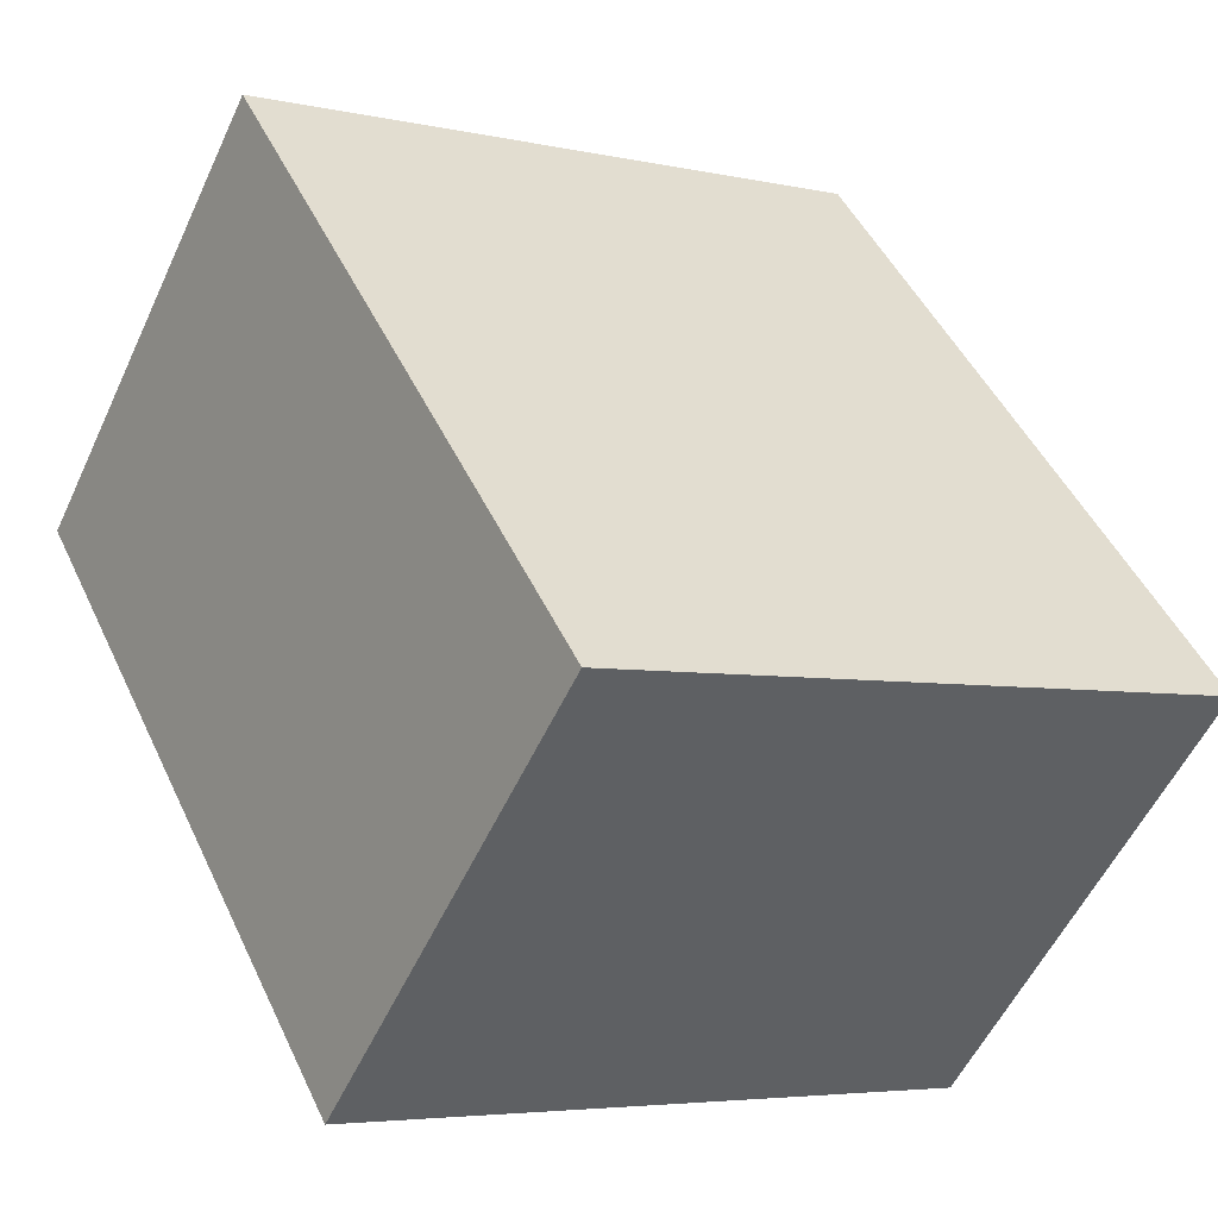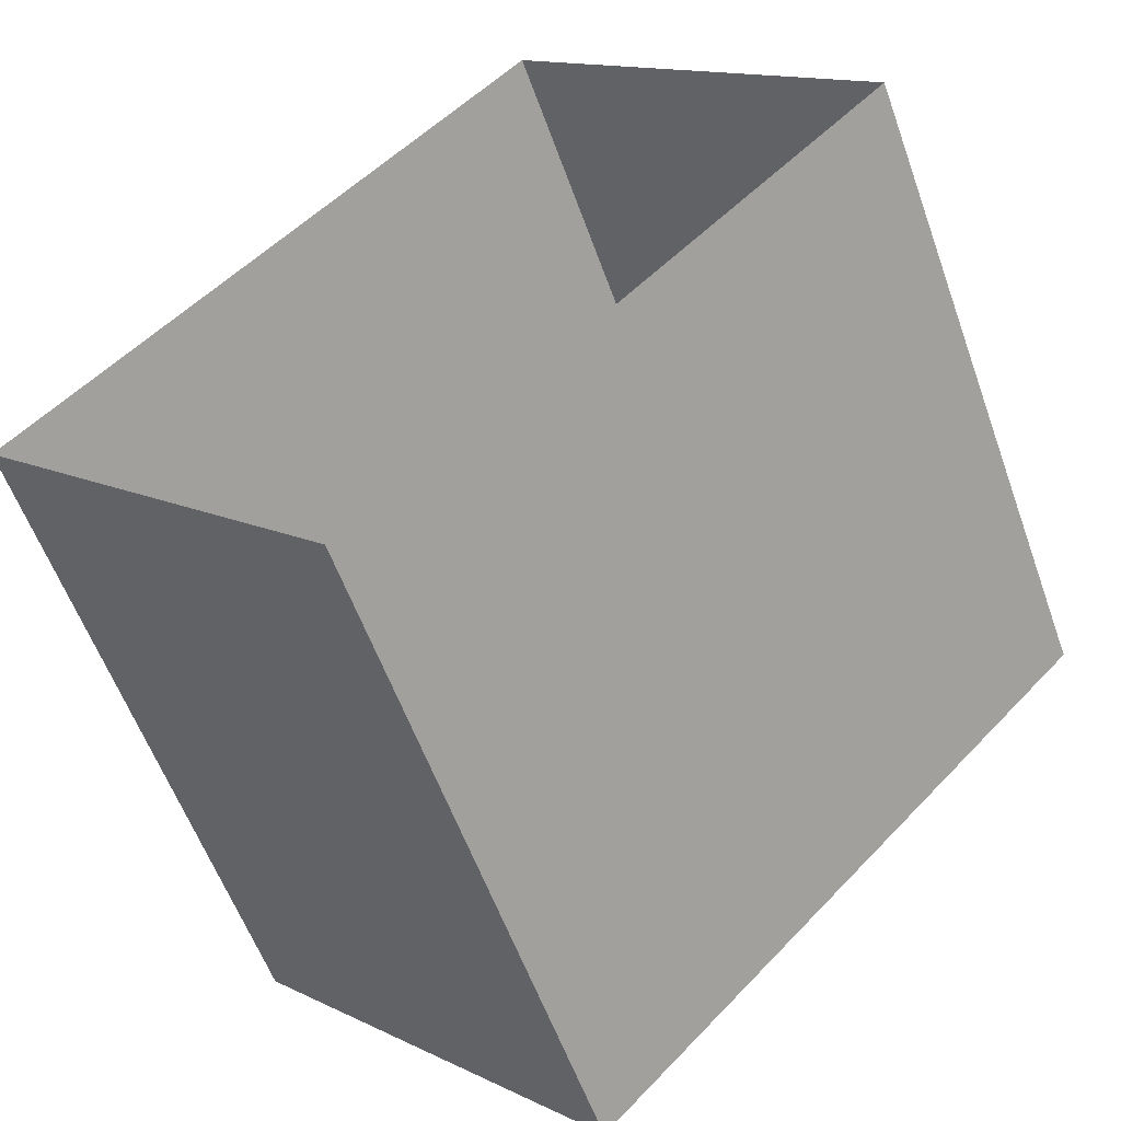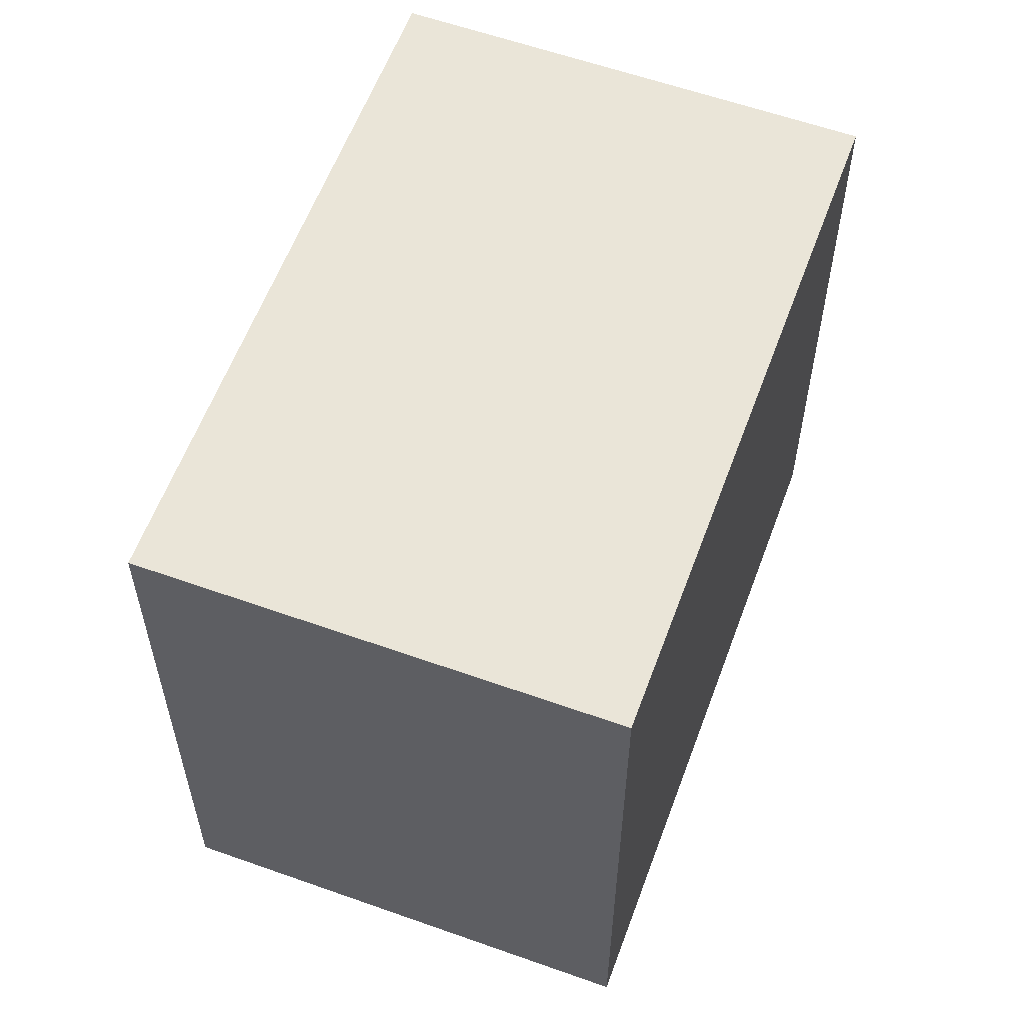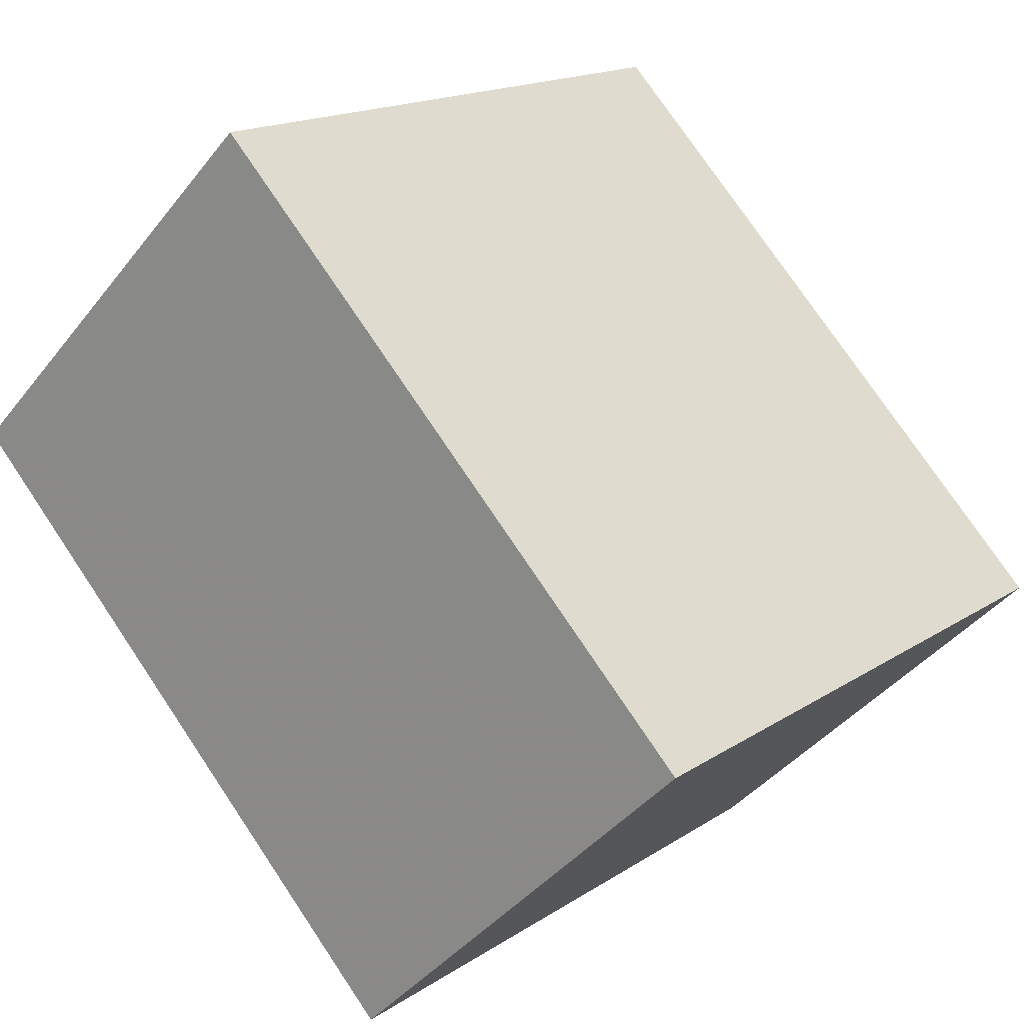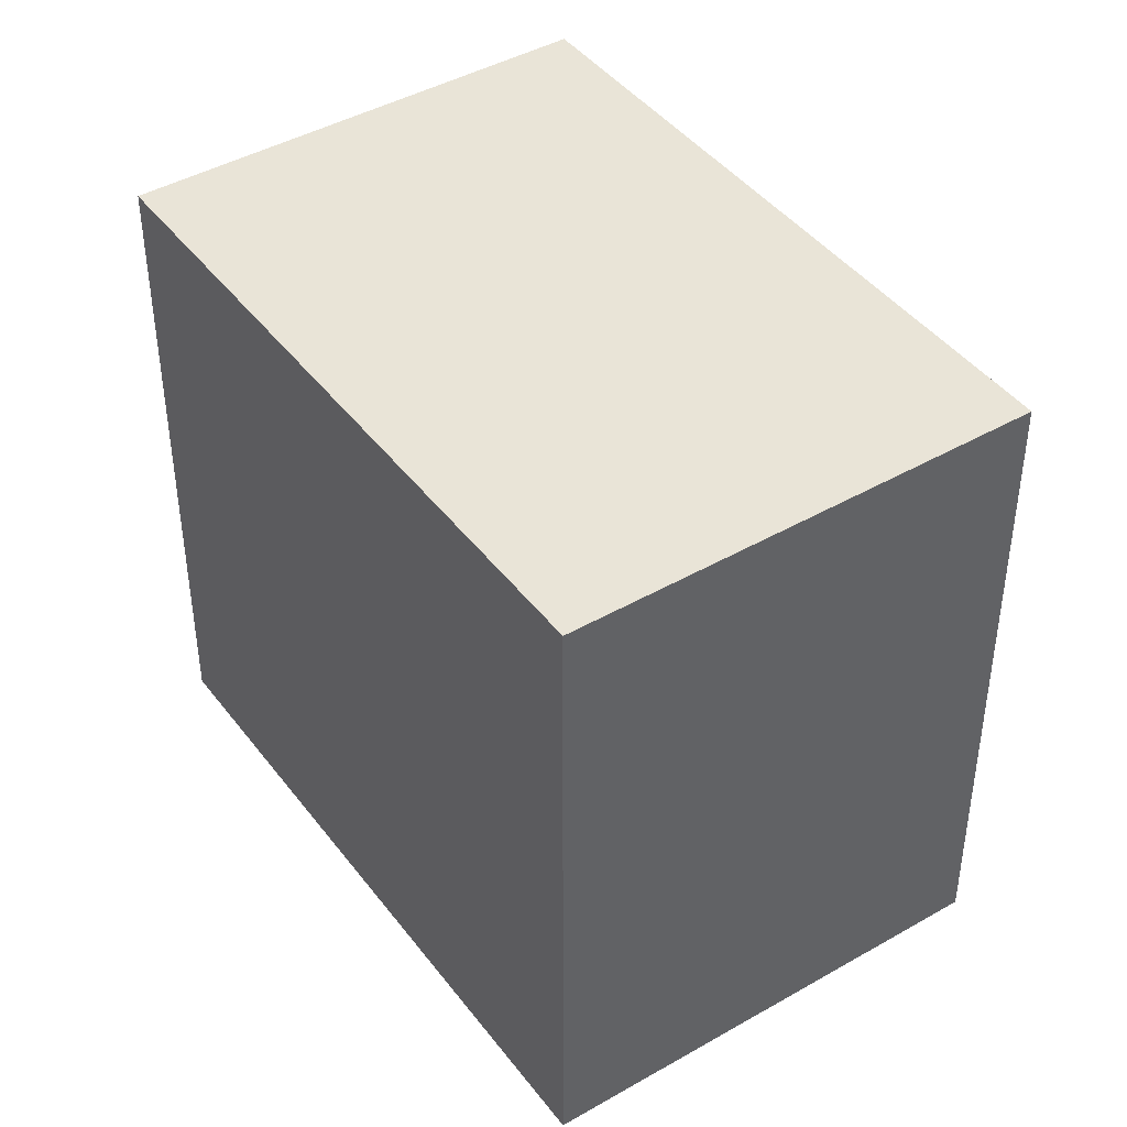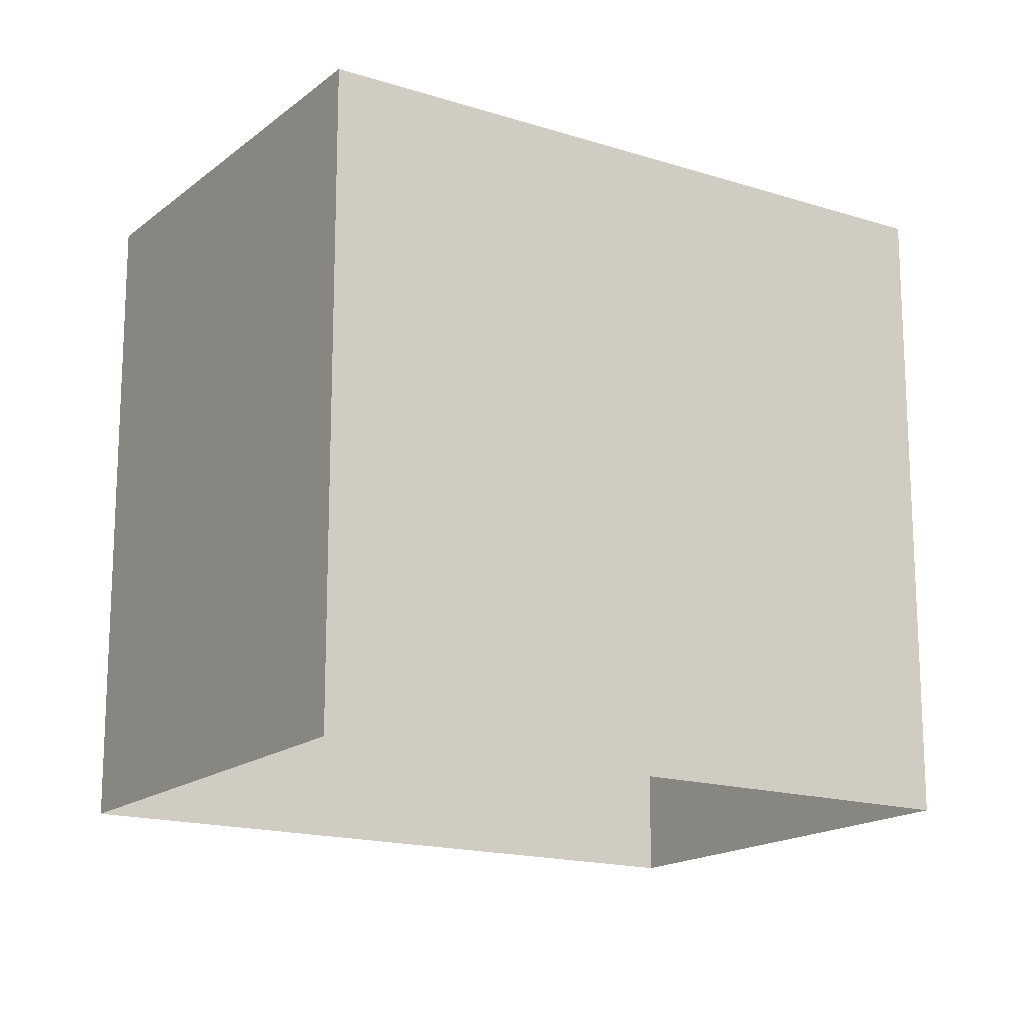
<metadata>
{"format":"obj","ext":"obj","renderer":"f3d","projection":"perspective","resolution":1024,"background":"white","views":[{"elev":-4.7,"azim":54.3,"up":"+Y"},{"elev":-57.7,"azim":-160.4,"up":"+Y"},{"elev":59.0,"azim":64.5,"up":"+Z"},{"elev":16.5,"azim":37.1,"up":"+Y"},{"elev":43.2,"azim":10.1,"up":"+Z"},{"elev":-16.7,"azim":-78.6,"up":"+Z"}]}
</metadata>
<code>
v -1.151e+04 -3.81e+04 17.7
v -1.15e+04 -3.81e+04 17.7
v -1.15e+04 -3.811e+04 17.7
v -1.15e+04 -3.811e+04 17.7
v -1.151e+04 -3.81e+04 26.83
v -1.15e+04 -3.811e+04 26.83
v -1.15e+04 -3.811e+04 26.83
v -1.15e+04 -3.81e+04 26.83
f 1 2 3
f 4 1 3
f 5 6 7
f 8 5 7
f 6 4 3
f 7 6 3
f 5 1 4
f 6 5 4
f 5 2 1
f 5 8 2
f 8 3 2
f 8 7 3

</code>
